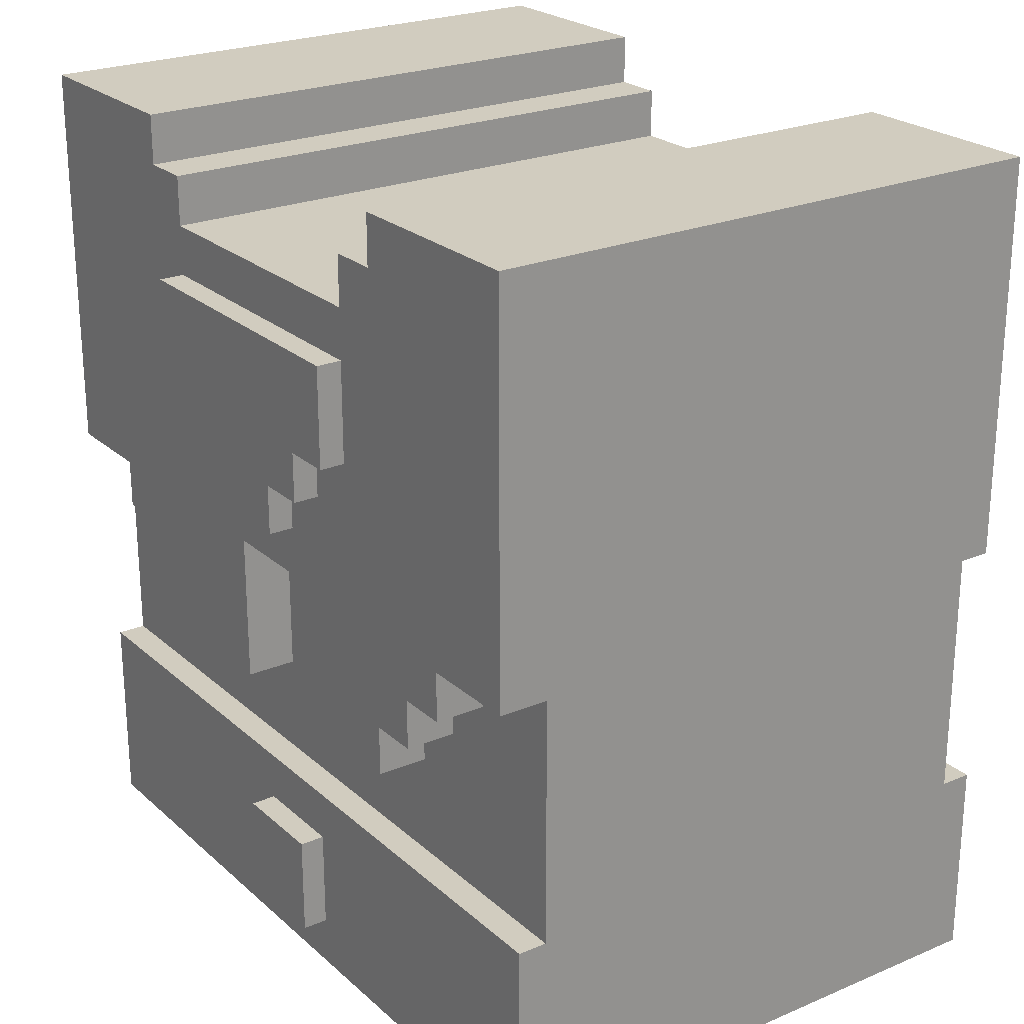
<metadata>
{"format":"obj","ext":"obj","renderer":"f3d","projection":"perspective","resolution":1024,"background":"white","views":[{"elev":23.8,"azim":54.9,"up":"+Y"}]}
</metadata>
<code>
g Armor_Royal_2_body
v 0.2693 1.054 0.2068
v -0.2693 0.918 0.2068
v -0.2693 1.054 0.2068
v 0.2693 0.918 0.2068
v 0.03366 1.224 0.187
v -0.03366 1.122 0.187
v -0.03366 1.224 0.187
v 0.03366 1.122 0.187
v -0.2693 1.054 0.187
v -0.1346 1.122 0.187
v -0.1346 1.156 0.187
v -0.1683 1.156 0.187
v 0.1346 1.122 0.187
v 0.2693 1.054 0.187
v 0.1346 1.156 0.187
v 0.1683 1.156 0.187
v 0.1683 1.19 0.187
v 0.202 1.19 0.187
v 0.2693 1.224 0.187
v 0.202 1.224 0.187
v -0.202 1.19 0.187
v -0.1683 1.19 0.187
v -0.202 1.224 0.187
v -0.2693 1.224 0.187
v -0.03366 1.122 0.187
v -0.1346 1.122 0.221
v -0.03366 1.122 0.221
v -0.1346 1.122 0.187
v 0.1346 1.122 0.187
v 0.03366 1.122 0.221
v 0.1346 1.122 0.221
v 0.03366 1.122 0.187
v -0.06732 1.122 -0.1748
v -0.101 1.122 -0.153
v -0.06732 1.122 -0.153
v -0.101 1.122 -0.1748
v 0.101 1.122 -0.1748
v 0.06732 1.122 -0.153
v 0.101 1.122 -0.153
v 0.06732 1.122 -0.1748
v -0.1346 1.156 0.187
v -0.1683 1.156 0.221
v -0.1346 1.156 0.221
v -0.1683 1.156 0.187
v 0.1683 1.156 0.187
v 0.1346 1.156 0.221
v 0.1683 1.156 0.221
v 0.1346 1.156 0.187
v -0.101 1.156 -0.1748
v -0.1346 1.156 -0.153
v -0.101 1.156 -0.153
v -0.1346 1.156 -0.1748
v 0.1346 1.156 -0.1748
v 0.101 1.156 -0.153
v 0.1346 1.156 -0.153
v 0.101 1.156 -0.1748
v -0.1683 1.19 0.187
v -0.202 1.19 0.221
v -0.1683 1.19 0.221
v -0.202 1.19 0.187
v 0.202 1.19 0.187
v 0.1683 1.19 0.221
v 0.202 1.19 0.221
v 0.1683 1.19 0.187
v -0.1346 1.19 -0.1748
v -0.202 1.19 -0.153
v -0.1346 1.19 -0.153
v -0.202 1.19 -0.1748
v 0.202 1.19 -0.1748
v 0.1346 1.19 -0.153
v 0.202 1.19 -0.153
v 0.1346 1.19 -0.1748
v 0.03366 1.224 0.187
v -0.03366 1.224 0.221
v 0.03366 1.224 0.221
v -0.03366 1.224 0.187
v 0.2693 1.224 0.187
v 0.202 1.224 0.221
v 0.2693 1.224 0.221
v 0.202 1.224 0.187
v -0.2693 1.224 -0.153
v -0.202 1.224 -0.1748
v -0.2693 1.224 -0.1748
v -0.202 1.224 -0.153
v 0.2693 1.224 -0.1748
v 0.202 1.224 -0.153
v 0.2693 1.224 -0.153
v 0.202 1.224 -0.1748
v -0.2693 0.918 -0.1748
v 0.2693 1.054 -0.1748
v 0.06732 1.054 -0.1748
v 0.2693 0.918 -0.1748
v -0.06732 1.054 -0.1748
v -0.2693 1.054 -0.1748
v 0.06732 1.122 -0.1748
v -0.06732 1.122 -0.1748
v -0.101 1.156 -0.1748
v -0.101 1.122 -0.1748
v 0.101 1.122 -0.1748
v 0.101 1.156 -0.1748
v 0.1346 1.19 -0.1748
v 0.1346 1.156 -0.1748
v -0.1346 1.156 -0.1748
v -0.1346 1.19 -0.1748
v -0.101 1.428 -0.1748
v -0.101 1.462 -0.1748
v -0.1346 1.462 -0.1748
v -0.202 1.19 -0.1748
v -0.202 1.224 -0.1748
v 0.101 1.428 -0.1748
v 0.101 1.462 -0.1748
v 0.1346 1.462 -0.1748
v 0.202 1.19 -0.1748
v 0.202 1.224 -0.1748
v 0.1346 1.496 -0.1748
v 0.2693 1.224 -0.1748
v 0.2693 1.258 -0.1748
v 0.2693 1.496 -0.1748
v -0.2693 1.224 -0.1748
v -0.2693 1.258 -0.1748
v -0.2693 1.496 -0.1748
v -0.1346 1.496 -0.1748
v 0.202 1.19 -0.153
v 0.202 1.224 -0.1748
v 0.202 1.19 -0.1748
v 0.202 1.224 -0.153
v 0.202 1.19 0.221
v 0.202 1.224 0.187
v 0.202 1.19 0.187
v 0.202 1.224 0.221
v 0.1683 1.156 0.221
v 0.1683 1.19 0.187
v 0.1683 1.156 0.187
v 0.1683 1.19 0.221
v 0.1346 1.156 -0.153
v 0.1346 1.19 -0.1748
v 0.1346 1.156 -0.1748
v 0.1346 1.19 -0.153
v 0.1346 1.122 0.221
v 0.1346 1.156 0.187
v 0.1346 1.122 0.187
v 0.1346 1.156 0.221
v 0.101 1.122 -0.153
v 0.101 1.156 -0.1748
v 0.101 1.122 -0.1748
v 0.101 1.156 -0.153
v -0.202 1.224 0.187
v -0.202 1.19 0.221
v -0.202 1.19 0.187
v -0.202 1.224 0.221
v -0.202 1.224 -0.1748
v -0.202 1.19 -0.153
v -0.202 1.19 -0.1748
v -0.202 1.224 -0.153
v -0.1683 1.19 0.187
v -0.1683 1.156 0.221
v -0.1683 1.156 0.187
v -0.1683 1.19 0.221
v -0.1346 1.156 0.187
v -0.1346 1.122 0.221
v -0.1346 1.122 0.187
v -0.1346 1.156 0.221
v -0.1346 1.19 -0.1748
v -0.1346 1.156 -0.153
v -0.1346 1.156 -0.1748
v -0.1346 1.19 -0.153
v -0.101 1.428 -0.1748
v 0.101 1.428 0.221
v -0.101 1.428 0.221
v 0.101 1.428 -0.1748
v -0.1346 1.462 -0.1748
v -0.101 1.462 0.221
v -0.1346 1.462 0.221
v -0.101 1.462 -0.1748
v 0.101 1.462 -0.1748
v 0.1346 1.462 0.221
v 0.101 1.462 0.221
v 0.1346 1.462 -0.1748
v 0.06732 1.054 -0.153
v 0.06732 1.122 -0.1748
v 0.06732 1.054 -0.1748
v 0.06732 1.122 -0.153
v -0.03366 1.122 0.221
v -0.03366 1.224 0.187
v -0.03366 1.122 0.187
v -0.03366 1.224 0.221
v -0.101 1.428 0.221
v -0.101 1.462 -0.1748
v -0.101 1.428 -0.1748
v -0.101 1.462 0.221
v -0.1346 1.462 0.221
v -0.1346 1.496 -0.1748
v -0.1346 1.462 -0.1748
v -0.1346 1.496 0.221
v 0.1346 1.496 0.221
v 0.1346 1.462 -0.1748
v 0.1346 1.496 -0.1748
v 0.1346 1.462 0.221
v 0.101 1.462 0.221
v 0.101 1.428 -0.1748
v 0.101 1.462 -0.1748
v 0.101 1.428 0.221
v 0.03366 1.224 0.221
v 0.03366 1.122 0.187
v 0.03366 1.224 0.187
v 0.03366 1.122 0.221
v -0.06732 1.122 -0.153
v -0.06732 1.054 -0.1748
v -0.06732 1.122 -0.1748
v -0.06732 1.054 -0.153
v -0.101 1.156 -0.1748
v -0.101 1.122 -0.153
v -0.101 1.122 -0.1748
v -0.101 1.156 -0.153
v -0.1346 1.156 -0.153
v -0.1346 1.19 -0.153
v -0.202 1.19 -0.153
v -0.2693 1.054 -0.153
v -0.101 1.156 -0.153
v -0.101 1.122 -0.153
v -0.06732 1.054 -0.153
v -0.06732 1.122 -0.153
v -0.202 1.224 -0.153
v -0.2693 1.224 -0.153
v 0.202 1.224 0.221
v 0.1683 1.19 0.221
v 0.03366 1.224 0.221
v 0.202 1.19 0.221
v 0.1683 1.156 0.221
v 0.1346 1.156 0.221
v 0.1346 1.122 0.221
v 0.03366 1.122 0.221
v 0.101 1.428 0.221
v -0.03366 1.224 0.221
v -0.101 1.428 0.221
v -0.202 1.224 0.221
v -0.1683 1.19 0.221
v -0.1683 1.156 0.221
v -0.1346 1.156 0.221
v -0.03366 1.122 0.221
v -0.1346 1.122 0.221
v -0.202 1.19 0.221
v -0.2693 1.258 0.221
v -0.101 1.462 0.221
v -0.2693 1.224 0.221
v -0.1346 1.462 0.221
v -0.1346 1.496 0.221
v -0.2693 1.496 0.221
v 0.1346 1.462 0.221
v 0.101 1.462 0.221
v 0.2693 1.496 0.221
v 0.1346 1.496 0.221
v 0.2693 1.224 0.221
v 0.101 1.394 0.238
v 0.06732 1.326 0.238
v -0.101 1.394 0.238
v 0.101 1.326 0.238
v -0.06732 1.326 0.238
v 0.03366 1.292 0.238
v 0.06732 1.292 0.238
v -0.03366 1.292 0.238
v 0.03366 1.258 0.238
v -0.03366 1.258 0.238
v -0.06732 1.292 0.238
v -0.101 1.326 0.238
v 0.03366 1.258 0.221
v -0.03366 1.258 0.238
v 0.03366 1.258 0.238
v -0.03366 1.258 0.221
v -0.03366 1.292 0.221
v -0.06732 1.292 0.238
v -0.03366 1.292 0.238
v -0.06732 1.292 0.221
v 0.06732 1.292 0.221
v 0.03366 1.292 0.238
v 0.06732 1.292 0.238
v 0.03366 1.292 0.221
v -0.06732 1.326 0.221
v -0.101 1.326 0.238
v -0.06732 1.326 0.238
v -0.101 1.326 0.221
v 0.101 1.326 0.221
v 0.06732 1.326 0.238
v 0.101 1.326 0.238
v 0.06732 1.326 0.221
v 0.101 1.326 0.238
v 0.101 1.394 0.221
v 0.101 1.326 0.221
v 0.101 1.394 0.238
v 0.06732 1.292 0.238
v 0.06732 1.326 0.221
v 0.06732 1.292 0.221
v 0.06732 1.326 0.238
v -0.101 1.394 0.221
v 0.101 1.394 0.238
v -0.101 1.394 0.238
v 0.101 1.394 0.221
v 0.03366 1.258 0.238
v 0.03366 1.292 0.221
v 0.03366 1.258 0.221
v 0.03366 1.292 0.238
v -0.03366 1.292 0.238
v -0.03366 1.258 0.221
v -0.03366 1.292 0.221
v -0.03366 1.258 0.238
v -0.06732 1.326 0.238
v -0.06732 1.292 0.221
v -0.06732 1.326 0.221
v -0.06732 1.292 0.238
v -0.101 1.394 0.238
v -0.101 1.326 0.221
v -0.101 1.394 0.221
v -0.101 1.326 0.238
v 0.03366 1.054 -0.1918
v -0.03366 1.054 -0.1748
v 0.03366 1.054 -0.1748
v -0.03366 1.054 -0.1918
v -0.03366 1.156 -0.1918
v -0.06732 1.156 -0.1748
v -0.03366 1.156 -0.1748
v -0.06732 1.156 -0.1918
v 0.06732 1.156 -0.1918
v 0.03366 1.156 -0.1748
v 0.06732 1.156 -0.1748
v 0.03366 1.156 -0.1918
v -0.06732 1.19 -0.1918
v -0.101 1.19 -0.1748
v -0.06732 1.19 -0.1748
v -0.101 1.19 -0.1918
v 0.101 1.19 -0.1918
v 0.06732 1.19 -0.1748
v 0.101 1.19 -0.1748
v 0.06732 1.19 -0.1918
v -0.03366 1.292 -0.1918
v -0.06732 1.292 -0.1748
v -0.03366 1.292 -0.1748
v -0.06732 1.292 -0.1918
v 0.06732 1.292 -0.1918
v 0.03366 1.292 -0.1748
v 0.06732 1.292 -0.1748
v 0.03366 1.292 -0.1918
v 0.06732 1.326 -0.1918
v 0.101 1.36 -0.1918
v 0.06732 1.36 -0.1918
v 0.101 1.326 -0.1918
v -0.06732 1.394 -0.1918
v 0.06732 1.394 -0.1918
v 0.06732 1.292 -0.1918
v 0.03366 1.292 -0.1918
v -0.06732 1.36 -0.1918
v -0.06732 1.326 -0.1918
v -0.06732 1.292 -0.1918
v -0.03366 1.292 -0.1918
v -0.101 1.326 -0.1918
v -0.101 1.36 -0.1918
v 0.03366 1.258 -0.1918
v -0.03366 1.292 -0.1918
v 0.03366 1.156 -0.1918
v 0.06732 1.19 -0.1918
v 0.06732 1.224 -0.1918
v 0.101 1.224 -0.1918
v 0.101 1.19 -0.1918
v 0.06732 1.258 -0.1918
v 0.06732 1.156 -0.1918
v 0.03366 1.054 -0.1918
v -0.03366 1.258 -0.1918
v -0.03366 1.156 -0.1918
v -0.03366 1.054 -0.1918
v -0.06732 1.224 -0.1918
v -0.06732 1.19 -0.1918
v -0.06732 1.156 -0.1918
v -0.06732 1.258 -0.1918
v -0.101 1.19 -0.1918
v -0.101 1.224 -0.1918
v -0.06732 1.326 -0.1918
v -0.101 1.326 -0.1748
v -0.06732 1.326 -0.1748
v -0.101 1.326 -0.1918
v 0.101 1.326 -0.1918
v 0.06732 1.326 -0.1748
v 0.101 1.326 -0.1748
v 0.06732 1.326 -0.1918
v 0.101 1.326 -0.1748
v 0.101 1.36 -0.1918
v 0.101 1.326 -0.1918
v 0.101 1.36 -0.1748
v 0.101 1.19 -0.1748
v 0.101 1.224 -0.1918
v 0.101 1.19 -0.1918
v 0.101 1.224 -0.1748
v 0.06732 1.36 -0.1748
v 0.06732 1.394 -0.1918
v 0.06732 1.36 -0.1918
v 0.06732 1.394 -0.1748
v 0.06732 1.292 -0.1748
v 0.06732 1.326 -0.1918
v 0.06732 1.292 -0.1918
v 0.06732 1.326 -0.1748
v -0.101 1.224 -0.1918
v -0.06732 1.224 -0.1748
v -0.101 1.224 -0.1748
v -0.06732 1.224 -0.1918
v 0.06732 1.224 -0.1918
v 0.101 1.224 -0.1748
v 0.06732 1.224 -0.1748
v 0.101 1.224 -0.1918
v -0.06732 1.258 -0.1918
v -0.03366 1.258 -0.1748
v -0.06732 1.258 -0.1748
v -0.03366 1.258 -0.1918
v 0.03366 1.258 -0.1918
v 0.06732 1.258 -0.1748
v 0.03366 1.258 -0.1748
v 0.06732 1.258 -0.1918
v -0.101 1.36 -0.1918
v -0.06732 1.36 -0.1748
v -0.101 1.36 -0.1748
v -0.06732 1.36 -0.1918
v 0.06732 1.36 -0.1918
v 0.101 1.36 -0.1748
v 0.06732 1.36 -0.1748
v 0.101 1.36 -0.1918
v -0.06732 1.394 -0.1918
v 0.06732 1.394 -0.1748
v -0.06732 1.394 -0.1748
v 0.06732 1.394 -0.1918
v 0.06732 1.224 -0.1748
v 0.06732 1.258 -0.1918
v 0.06732 1.224 -0.1918
v 0.06732 1.258 -0.1748
v 0.06732 1.156 -0.1748
v 0.06732 1.19 -0.1918
v 0.06732 1.156 -0.1918
v 0.06732 1.19 -0.1748
v 0.03366 1.258 -0.1748
v 0.03366 1.292 -0.1918
v 0.03366 1.258 -0.1918
v 0.03366 1.292 -0.1748
v 0.03366 1.054 -0.1748
v 0.03366 1.156 -0.1918
v 0.03366 1.054 -0.1918
v 0.03366 1.156 -0.1748
v -0.03366 1.292 -0.1748
v -0.03366 1.258 -0.1918
v -0.03366 1.292 -0.1918
v -0.03366 1.258 -0.1748
v -0.03366 1.156 -0.1748
v -0.03366 1.054 -0.1918
v -0.03366 1.156 -0.1918
v -0.03366 1.054 -0.1748
v -0.06732 1.394 -0.1748
v -0.06732 1.36 -0.1918
v -0.06732 1.394 -0.1918
v -0.06732 1.36 -0.1748
v -0.06732 1.326 -0.1748
v -0.06732 1.292 -0.1918
v -0.06732 1.326 -0.1918
v -0.06732 1.292 -0.1748
v -0.06732 1.258 -0.1748
v -0.06732 1.224 -0.1918
v -0.06732 1.258 -0.1918
v -0.06732 1.224 -0.1748
v -0.06732 1.19 -0.1748
v -0.06732 1.156 -0.1918
v -0.06732 1.19 -0.1918
v -0.06732 1.156 -0.1748
v -0.101 1.36 -0.1748
v -0.101 1.326 -0.1918
v -0.101 1.36 -0.1918
v -0.101 1.326 -0.1748
v -0.101 1.224 -0.1918
v -0.101 1.19 -0.1748
v -0.101 1.19 -0.1918
v -0.101 1.224 -0.1748
v 0.2693 1.224 0.187
v 0.2693 1.224 0.221
v 0.2693 1.496 0.221
v 0.2693 1.496 -0.1748
v 0.2693 1.224 -0.153
v 0.2693 1.054 0.187
v 0.2693 1.054 -0.153
v 0.2693 0.918 0.2068
v 0.2693 1.054 0.2068
v 0.2693 0.918 -0.1748
v 0.2693 1.054 -0.1748
v 0.2693 1.258 -0.1748
v 0.2693 1.224 -0.1748
v 0.2693 1.258 -0.1748
v 0.2693 1.224 -0.153
v 0.2693 1.496 -0.1748
v 0.03366 0.952 0.2238
v -0.03366 1.02 0.2238
v 0.03366 1.02 0.2238
v -0.03366 0.952 0.2238
v 0.03366 0.952 0.2068
v -0.03366 0.952 0.2238
v 0.03366 0.952 0.2238
v -0.03366 0.952 0.2068
v -0.03366 1.02 0.2068
v 0.03366 1.02 0.2238
v -0.03366 1.02 0.2238
v 0.03366 1.02 0.2068
v 0.03366 0.952 0.2238
v 0.03366 1.02 0.2068
v 0.03366 0.952 0.2068
v 0.03366 1.02 0.2238
v -0.03366 1.02 0.2238
v -0.03366 0.952 0.2068
v -0.03366 1.02 0.2068
v -0.03366 0.952 0.2238
v -0.2693 1.258 -0.1748
v -0.2693 1.224 -0.153
v -0.2693 1.224 -0.1748
v -0.2693 1.496 0.221
v -0.2693 1.496 -0.1748
v -0.2693 1.224 0.187
v -0.2693 1.258 0.221
v -0.2693 1.224 0.221
v -0.2693 1.054 -0.153
v -0.2693 1.054 0.187
v -0.2693 0.918 -0.1748
v -0.2693 1.054 -0.1748
v -0.2693 0.918 0.2068
v -0.2693 1.054 0.2068
v -0.2693 1.224 -0.153
v -0.2693 1.258 -0.1748
v -0.2693 1.496 -0.1748
v -0.2693 1.496 -0.1748
v -0.1346 1.496 0.221
v -0.2693 1.496 0.221
v -0.1346 1.496 -0.1748
v 0.1346 1.496 -0.1748
v 0.2693 1.496 0.221
v 0.1346 1.496 0.221
v 0.2693 1.496 -0.1748
v -0.2693 0.918 0.2068
v 0.2693 0.918 -0.1748
v -0.2693 0.918 -0.1748
v 0.2693 0.918 0.2068
v 0.2693 1.224 -0.153
v 0.202 1.19 -0.153
v 0.2693 1.054 -0.153
v 0.202 1.224 -0.153
v 0.1346 1.19 -0.153
v 0.1346 1.156 -0.153
v 0.101 1.156 -0.153
v 0.101 1.122 -0.153
v 0.06732 1.054 -0.153
v 0.06732 1.122 -0.153
v 0.2693 1.054 0.187
v -0.2693 1.054 0.2068
v -0.2693 1.054 0.187
v 0.2693 1.054 0.2068
v -0.2693 1.054 -0.153
v -0.06732 1.054 -0.1748
v -0.06732 1.054 -0.153
v -0.2693 1.054 -0.1748
v 0.2693 1.054 -0.153
v 0.06732 1.054 -0.1748
v 0.2693 1.054 -0.1748
v 0.06732 1.054 -0.153
v -0.202 1.224 0.187
v -0.2693 1.224 0.221
v -0.202 1.224 0.221
v -0.2693 1.224 0.187
f -563 -564 -565
f -562 -565 -564
f -559 -560 -561
f -558 -561 -560
f -560 -557 -558
f -560 -556 -557
f -556 -555 -557
f -555 -554 -557
f -553 -558 -557
f -553 -557 -552
f -553 -552 -551
f -550 -551 -552
f -550 -552 -549
f -548 -549 -552
f -552 -547 -548
f -546 -548 -547
f -554 -545 -557
f -545 -554 -544
f -545 -543 -557
f -543 -542 -557
f -539 -540 -541
f -538 -541 -540
f -535 -536 -537
f -534 -537 -536
f -531 -532 -533
f -530 -533 -532
f -527 -528 -529
f -526 -529 -528
f -523 -524 -525
f -522 -525 -524
f -519 -520 -521
f -518 -521 -520
f -515 -516 -517
f -514 -517 -516
f -511 -512 -513
f -510 -513 -512
f -507 -508 -509
f -506 -509 -508
f -503 -504 -505
f -502 -505 -504
f -499 -500 -501
f -498 -501 -500
f -495 -496 -497
f -494 -497 -496
f -491 -492 -493
f -490 -493 -492
f -487 -488 -489
f -486 -489 -488
f -483 -484 -485
f -482 -485 -484
f -479 -480 -481
f -478 -481 -480
f -475 -476 -477
f -474 -477 -476
f -475 -477 -473
f -472 -473 -477
f -475 -473 -471
f -470 -471 -473
f -471 -470 -469
f -468 -469 -470
f -467 -471 -469
f -466 -467 -469
f -466 -469 -465
f -464 -466 -465
f -469 -463 -465
f -463 -462 -465
f -462 -461 -465
f -460 -461 -462
f -459 -460 -462
f -462 -458 -459
f -457 -459 -458
f -461 -456 -465
f -456 -455 -465
f -455 -454 -465
f -453 -465 -454
f -453 -454 -452
f -451 -452 -454
f -452 -451 -450
f -449 -450 -451
f -448 -449 -451
f -457 -447 -459
f -446 -459 -447
f -459 -446 -445
f -445 -444 -459
f -441 -442 -443
f -440 -443 -442
f -437 -438 -439
f -436 -439 -438
f -433 -434 -435
f -432 -435 -434
f -429 -430 -431
f -428 -431 -430
f -425 -426 -427
f -424 -427 -426
f -421 -422 -423
f -420 -423 -422
f -417 -418 -419
f -416 -419 -418
f -413 -414 -415
f -412 -415 -414
f -409 -410 -411
f -408 -411 -410
f -405 -406 -407
f -404 -407 -406
f -401 -402 -403
f -400 -403 -402
f -397 -398 -399
f -396 -399 -398
f -393 -394 -395
f -392 -395 -394
f -389 -390 -391
f -388 -391 -390
f -385 -386 -387
f -384 -387 -386
f -381 -382 -383
f -380 -383 -382
f -377 -378 -379
f -376 -379 -378
f -373 -374 -375
f -372 -375 -374
f -369 -370 -371
f -368 -371 -370
f -365 -366 -367
f -364 -367 -366
f -361 -362 -363
f -360 -363 -362
f -357 -358 -359
f -356 -359 -358
f -353 -354 -355
f -352 -355 -354
f -349 -350 -351
f -349 -351 -348
f -351 -347 -348
f -347 -346 -348
f -346 -345 -348
f -346 -344 -345
f -343 -349 -348
f -342 -343 -348
f -339 -340 -341
f -338 -341 -340
f -340 -339 -337
f -336 -337 -339
f -336 -339 -335
f -334 -335 -339
f -339 -341 -333
f -339 -333 -332
f -331 -332 -333
f -331 -330 -332
f -332 -330 -329
f -329 -328 -332
f -327 -332 -328
f -332 -327 -326
f -325 -326 -327
f -324 -329 -330
f -323 -330 -331
f -322 -323 -331
f -321 -330 -323
f -322 -320 -323
f -320 -319 -323
f -319 -318 -323
f -316 -333 -317
f -333 -341 -317
f -317 -341 -315
f -314 -317 -315
f -341 -313 -315
f -310 -311 -312
f -309 -312 -311
f -311 -310 -308
f -308 -307 -311
f -306 -311 -307
f -307 -308 -305
f -307 -305 -304
f -303 -304 -305
f -302 -305 -308
f -301 -308 -310
f -298 -299 -300
f -297 -300 -299
f -294 -295 -296
f -293 -296 -295
f -290 -291 -292
f -289 -292 -291
f -286 -287 -288
f -285 -288 -287
f -282 -283 -284
f -281 -284 -283
f -278 -279 -280
f -277 -280 -279
f -274 -275 -276
f -273 -276 -275
f -270 -271 -272
f -269 -272 -271
f -266 -267 -268
f -265 -268 -267
f -262 -263 -264
f -261 -264 -263
f -258 -259 -260
f -257 -260 -259
f -254 -255 -256
f -253 -256 -255
f -250 -251 -252
f -249 -252 -251
f -246 -247 -248
f -245 -248 -247
f -242 -243 -244
f -241 -244 -243
f -238 -239 -240
f -237 -240 -239
f -234 -235 -236
f -233 -236 -235
f -230 -231 -232
f -229 -232 -231
f -226 -227 -228
f -225 -228 -227
f -222 -223 -224
f -221 -224 -223
f -224 -220 -222
f -219 -222 -220
f -224 -218 -220
f -217 -220 -218
f -216 -220 -217
f -215 -216 -217
f -214 -215 -217
f -213 -214 -217
f -215 -212 -216
f -211 -216 -212
f -209 -217 -210
f -210 -208 -209
f -210 -207 -208
f -207 -210 -206
f -206 -205 -207
f -204 -207 -205
f -203 -206 -210
f -202 -208 -207
f -201 -209 -208
f -200 -209 -201
f -199 -200 -201
f -198 -199 -201
f -199 -197 -200
f -197 -199 -196
f -195 -196 -199
f -194 -200 -197
f -196 -193 -197
f -192 -197 -193
f -189 -190 -191
f -188 -191 -190
f -185 -186 -187
f -184 -187 -186
f -181 -182 -183
f -180 -183 -182
f -177 -178 -179
f -176 -179 -178
f -173 -174 -175
f -172 -175 -174
f -169 -170 -171
f -168 -171 -170
f -165 -166 -167
f -164 -167 -166
f -161 -162 -163
f -160 -163 -162
f -157 -158 -159
f -156 -159 -158
f -153 -154 -155
f -152 -155 -154
f -149 -150 -151
f -148 -151 -150
f -145 -146 -147
f -144 -147 -146
f -141 -142 -143
f -140 -143 -142
f -137 -138 -139
f -136 -139 -138
f -133 -134 -135
f -132 -135 -134
f -129 -130 -131
f -128 -131 -130
f -125 -126 -127
f -124 -127 -126
f -121 -122 -123
f -120 -123 -122
f -117 -118 -119
f -116 -119 -118
f -113 -114 -115
f -112 -115 -114
f -109 -110 -111
f -108 -111 -110
f -105 -106 -107
f -104 -107 -106
f -101 -102 -103
f -100 -103 -102
f -97 -98 -99
f -96 -99 -98
f -93 -94 -95
f -92 -95 -94
f -89 -90 -91
f -89 -91 -88
f -87 -88 -91
f -91 -86 -87
f -85 -87 -86
f -86 -84 -85
f -83 -84 -86
f -82 -85 -84
f -82 -81 -85
f -79 -80 -87
f -76 -77 -78
f -73 -74 -75
f -72 -75 -74
f -69 -70 -71
f -68 -71 -70
f -65 -66 -67
f -64 -67 -66
f -61 -62 -63
f -60 -63 -62
f -57 -58 -59
f -56 -59 -58
f -53 -54 -55
f -51 -54 -52
f -50 -52 -54
f -52 -50 -49
f -48 -49 -50
f -54 -47 -50
f -46 -50 -47
f -47 -45 -46
f -44 -45 -47
f -43 -46 -45
f -43 -42 -46
f -39 -40 -41
f -36 -37 -38
f -35 -38 -37
f -32 -33 -34
f -31 -34 -33
f -28 -29 -30
f -27 -30 -29
f -24 -25 -26
f -23 -26 -25
f -25 -24 -22
f -21 -22 -24
f -21 -24 -20
f -19 -20 -24
f -24 -18 -19
f -17 -19 -18
f -14 -15 -16
f -13 -16 -15
f -10 -11 -12
f -9 -12 -11
f -6 -7 -8
f -5 -8 -7
f -2 -3 -4
f -1 -4 -3

</code>
